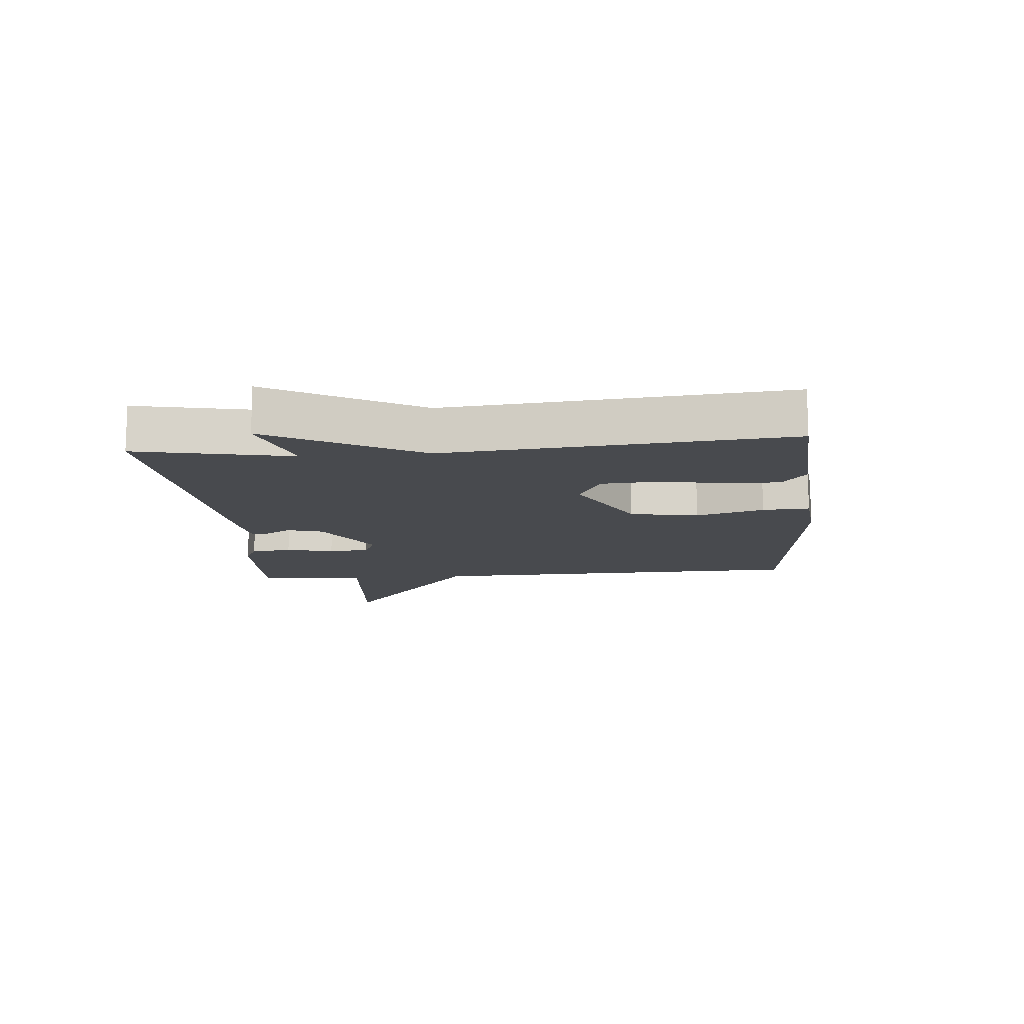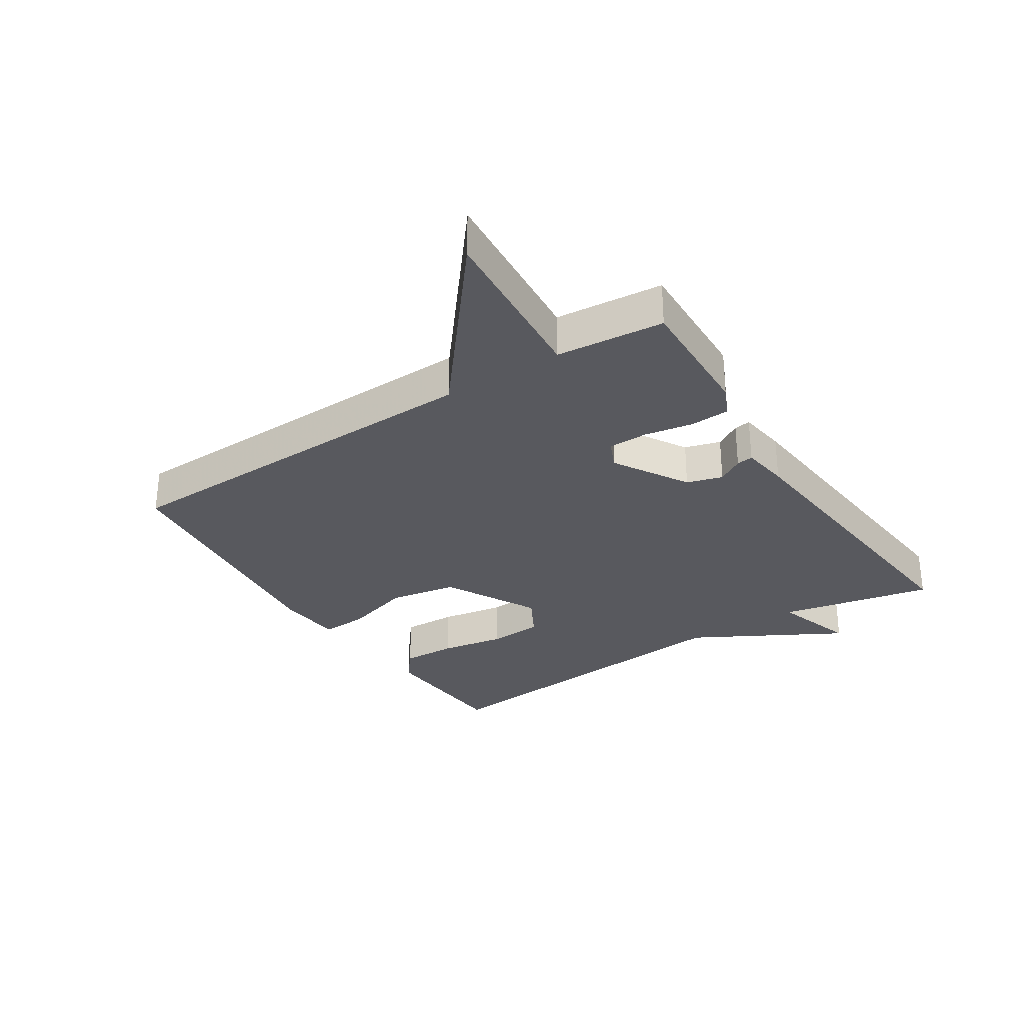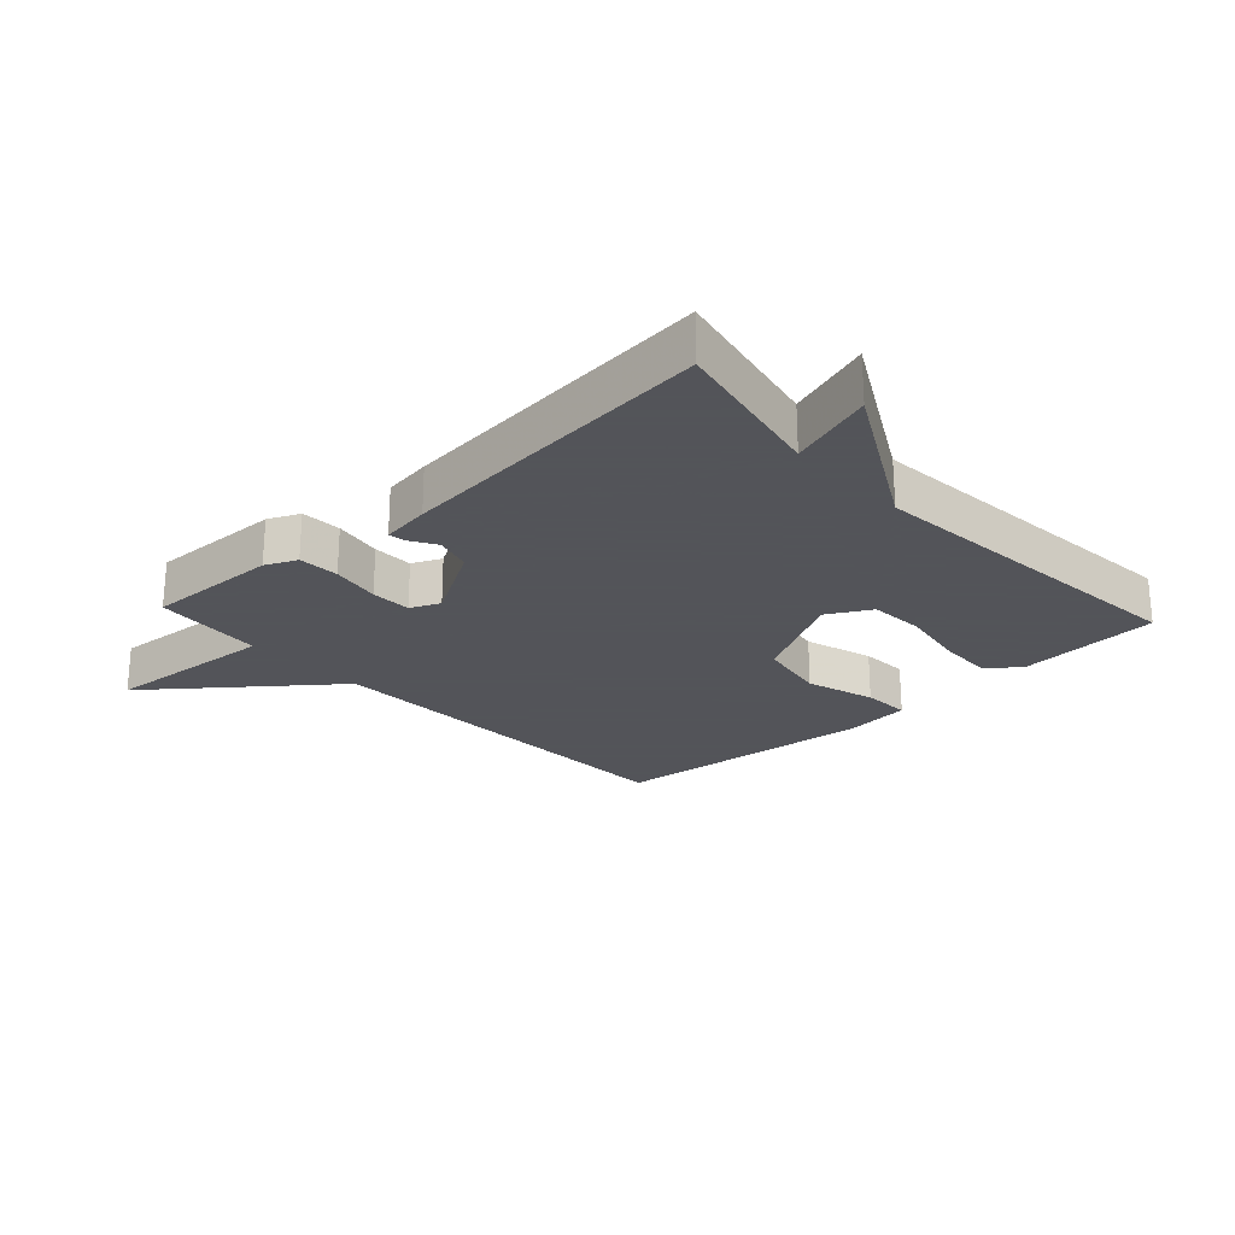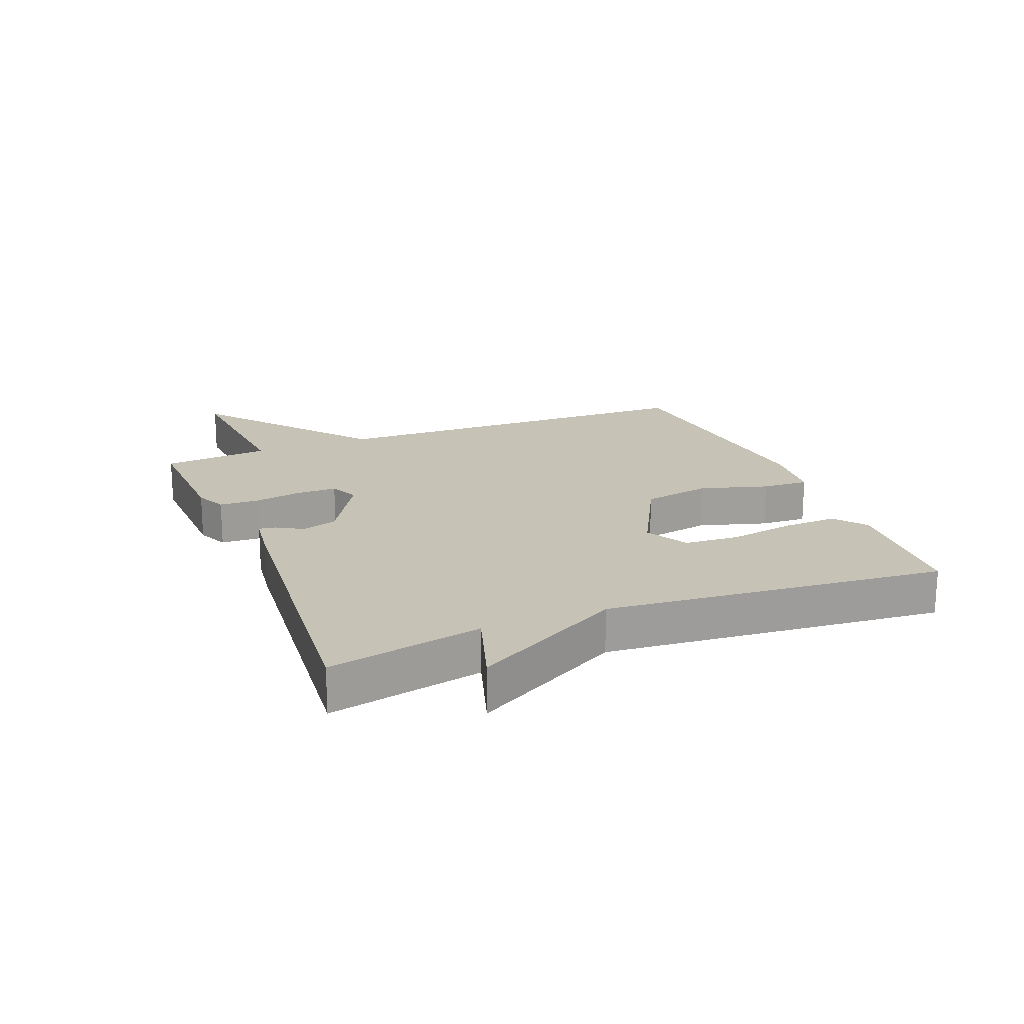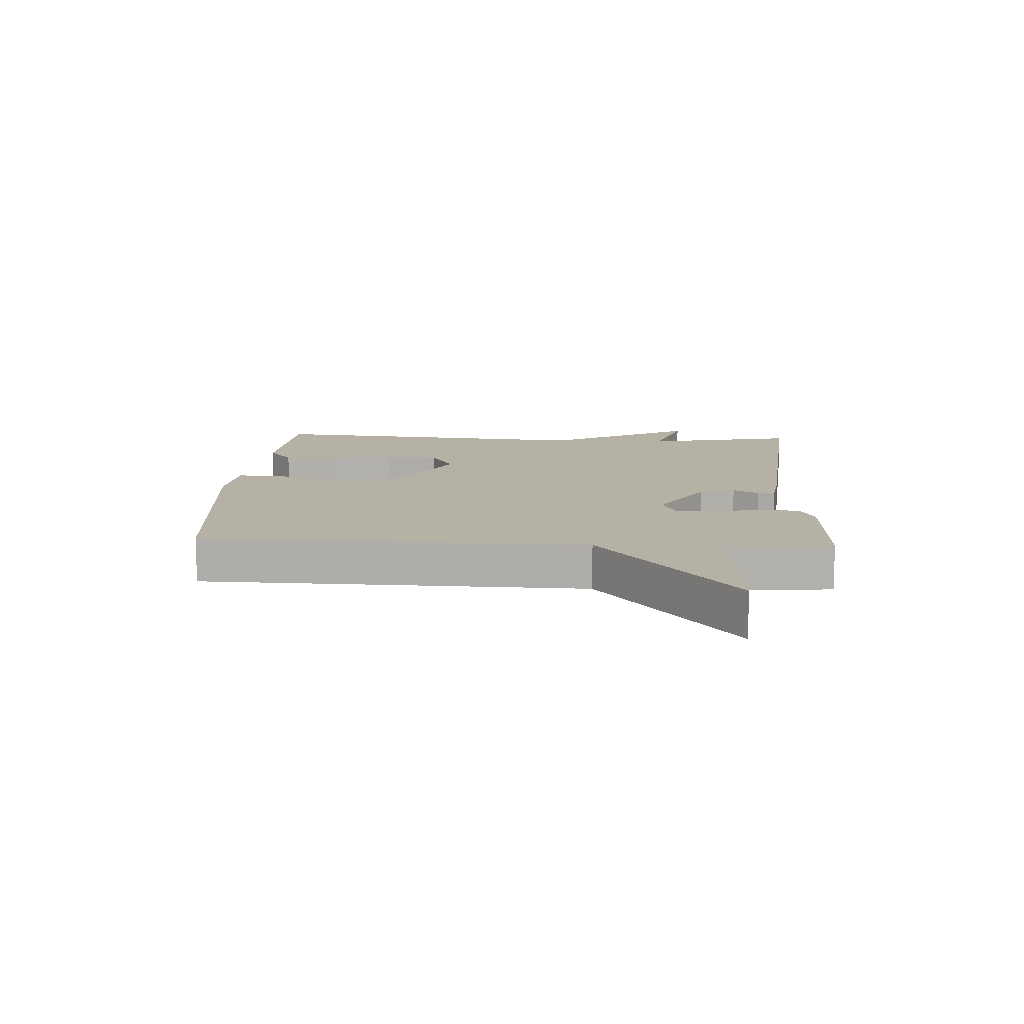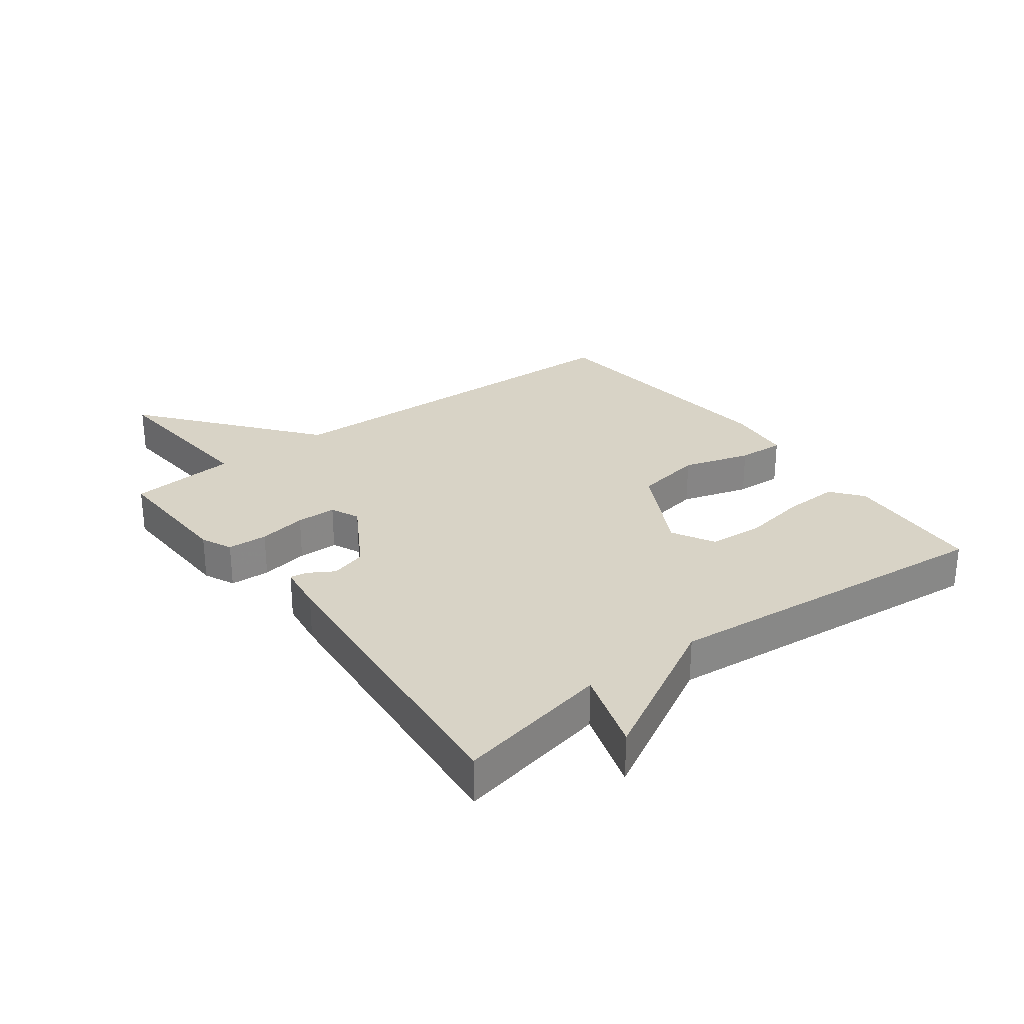
<metadata>
{"format":"obj","ext":"obj","renderer":"f3d","projection":"perspective","resolution":1024,"background":"white","views":[{"elev":-12.8,"azim":94.9,"up":"+Y"},{"elev":-30.3,"azim":-57.2,"up":"+Y"},{"elev":-23.9,"azim":42.8,"up":"+Y"},{"elev":19.2,"azim":68.1,"up":"+Y"},{"elev":11.8,"azim":-87.0,"up":"+Y"},{"elev":28.2,"azim":53.1,"up":"+Y"}]}
</metadata>
<code>
v -0.5 0.07 -0.5
v -0.516 0.07 0.125
v -0.794 0.07 0.347
v -0.516 0.07 0.325
v -0.5 0.07 0.5
v -0.287 0.07 0.493
v -0.237 0.07 0.47
v -0.234 0.07 0.405
v -0.248 0.07 0.327
v -0.247 0.07 0.262
v -0.2 0.07 0.241
v -0.079 0.07 0.313
v -0.062 0.07 0.371
v -0.087 0.07 0.413
v -0.091 0.07 0.44
v -0.013 0.07 0.451
v 0.5 0.07 0.5
v 0.449 0.07 0.25
v 0.583 0.07 0.293
v 0.449 0.07 0.05
v 0.5 0.07 -0.5
v 0.273 0.07 -0.515
v 0.222 0.07 -0.475
v 0.225 0.07 -0.386
v 0.243 0.07 -0.281
v 0.237 0.07 -0.192
v 0.168 0.07 -0.154
v 0.015 0.07 -0.235
v -0.005 0.07 -0.346
v 0.028 0.07 -0.456
v 0.032 0.07 -0.532
v -0.073 0.07 -0.543
v -0.5 0 -0.5
v -0.516 0 0.125
v -0.794 0 0.347
v -0.516 0 0.325
v -0.5 0 0.5
v -0.287 0 0.493
v -0.237 0 0.47
v -0.234 0 0.405
v -0.248 0 0.327
v -0.247 0 0.262
v -0.2 0 0.241
v -0.079 0 0.313
v -0.062 0 0.371
v -0.087 0 0.413
v -0.091 0 0.44
v -0.013 0 0.451
v 0.5 0 0.5
v 0.449 0 0.25
v 0.583 0 0.293
v 0.449 0 0.05
v 0.5 0 -0.5
v 0.273 0 -0.515
v 0.222 0 -0.475
v 0.225 0 -0.386
v 0.243 0 -0.281
v 0.237 0 -0.192
v 0.168 0 -0.154
v 0.015 0 -0.235
v -0.005 0 -0.346
v 0.028 0 -0.456
v 0.032 0 -0.532
v -0.073 0 -0.543
f 32 1 2
f 31 32 2
f 30 31 2
f 29 30 2
f 28 29 2
f 2 3 4
f 28 2 4
f 27 28 4
f 26 27 4
f 23 24 25
f 22 23 25
f 21 22 25
f 20 21 25
f 20 25 26
f 19 20 26
f 18 19 26
f 16 17 18
f 15 16 18
f 14 15 18
f 13 14 18
f 12 13 18 26
f 11 12 26
f 10 11 26 4
f 7 8 9
f 6 7 9
f 5 6 9
f 4 5 9
f 4 9 10
f 34 33 64
f 34 64 63
f 34 63 62
f 34 62 61
f 34 61 60
f 36 35 34
f 36 34 60
f 36 60 59
f 36 59 58
f 57 56 55
f 57 55 54
f 57 54 53
f 57 53 52
f 58 57 52
f 58 52 51
f 58 51 50
f 50 49 48
f 50 48 47
f 50 47 46
f 50 46 45
f 58 50 45 44
f 58 44 43
f 36 58 43 42
f 41 40 39
f 41 39 38
f 41 38 37
f 41 37 36
f 42 41 36
f 1 33 34 2
f 2 34 35 3
f 3 35 36 4
f 4 36 37 5
f 5 37 38 6
f 6 38 39 7
f 7 39 40 8
f 8 40 41 9
f 9 41 42 10
f 10 42 43 11
f 11 43 44 12
f 12 44 45 13
f 13 45 46 14
f 14 46 47 15
f 15 47 48 16
f 16 48 49 17
f 17 49 50 18
f 18 50 51 19
f 19 51 52 20
f 20 52 53 21
f 21 53 54 22
f 22 54 55 23
f 23 55 56 24
f 24 56 57 25
f 25 57 58 26
f 26 58 59 27
f 27 59 60 28
f 28 60 61 29
f 29 61 62 30
f 30 62 63 31
f 31 63 64 32
f 32 64 33 1

</code>
